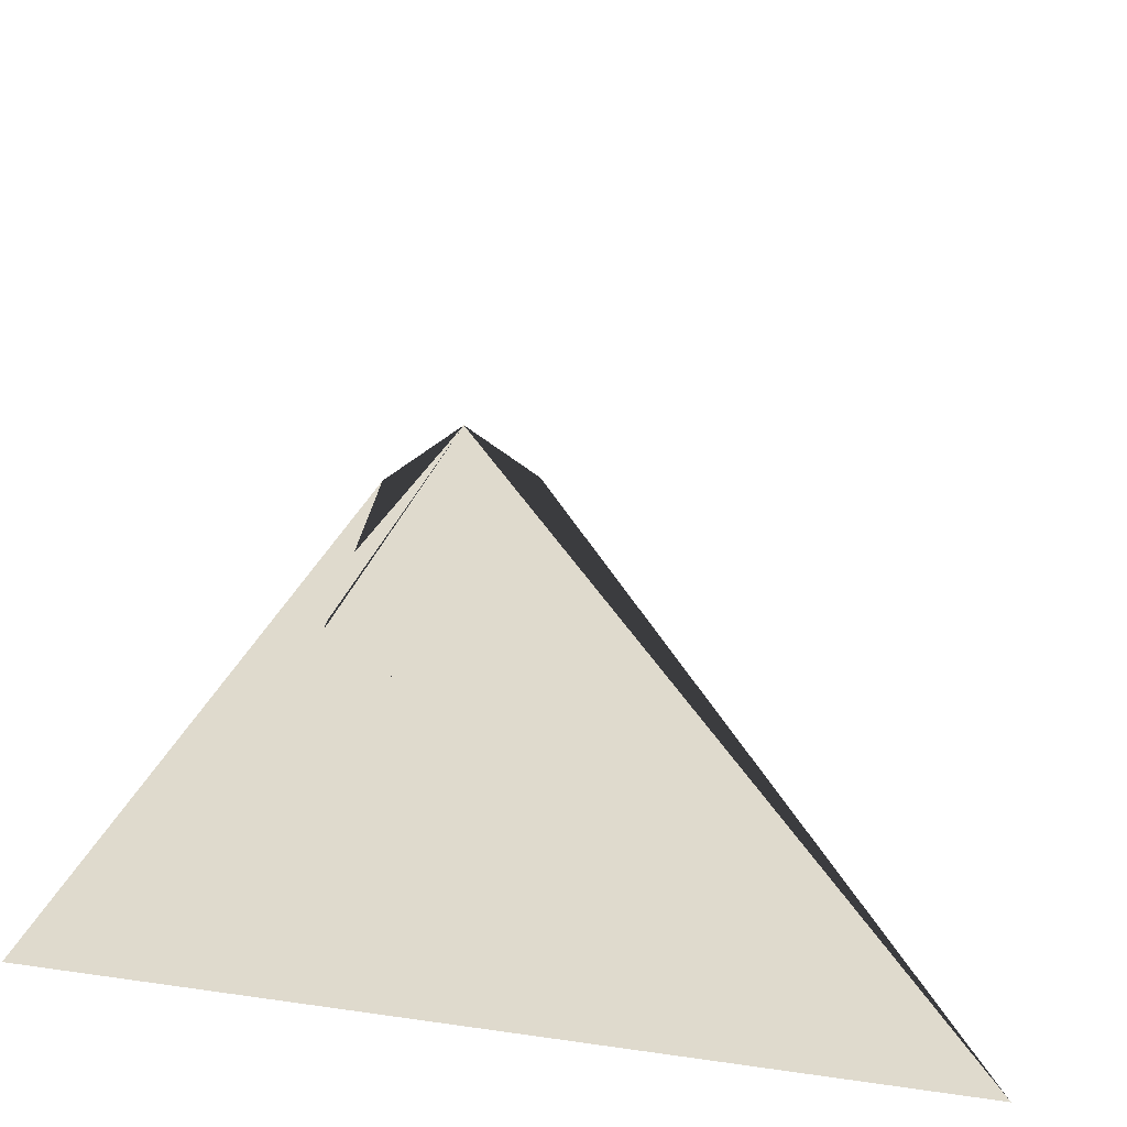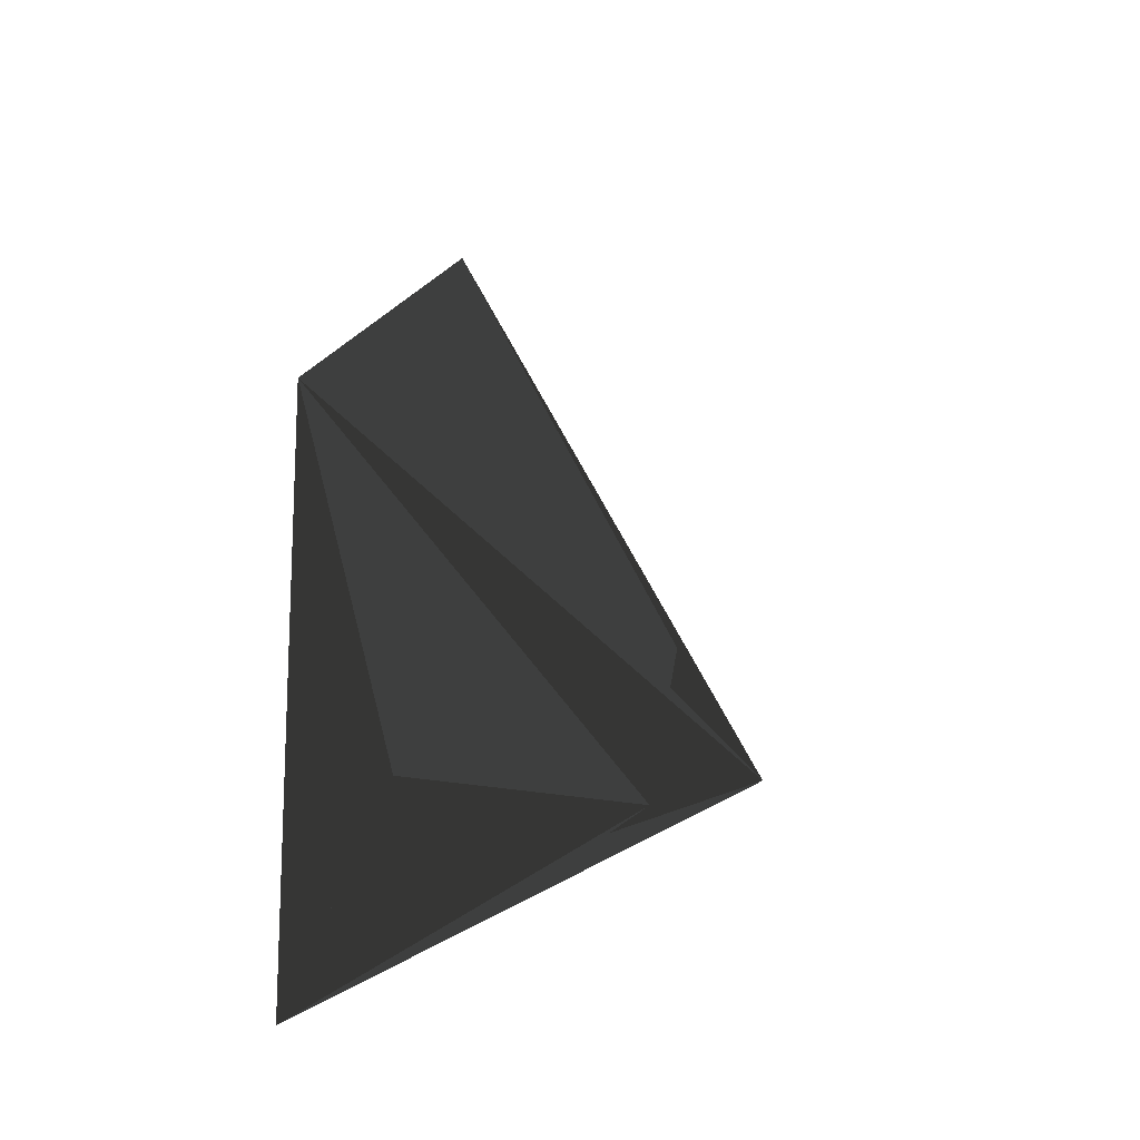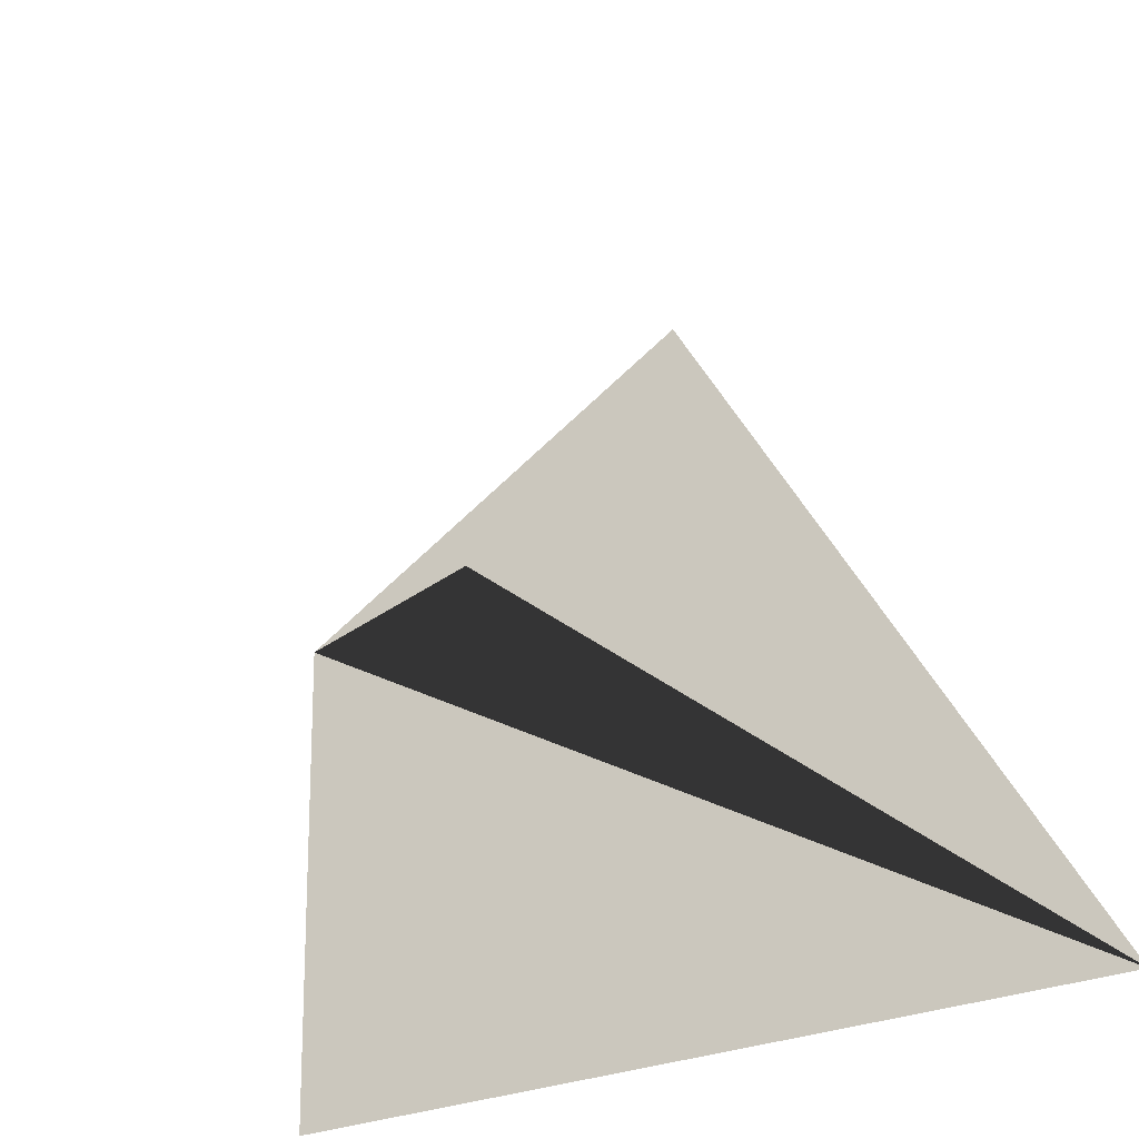
<metadata>
{"format":"obj","ext":"obj","renderer":"f3d","projection":"perspective","resolution":1024,"background":"white","views":[{"elev":-57.3,"azim":-10.6,"up":"+Y"},{"elev":74.9,"azim":-77.8,"up":"+Y"},{"elev":-30.3,"azim":30.4,"up":"+Y"}]}
</metadata>
<code>
v 52.81 -145.7 -232.9
v 229.6 -92.61 -32.11
v 1116 -500 -433
v 250 1116 -433
v 52.81 -145.7 -232.9
v -616 -500 -433
v 1116 -500 -433
v 250 1116 -433
v 53.39 4.556 10.89
v 128.9 18.44 110.2
v -16.67 -87.74 30.65
v 229.6 -92.61 -32.11
v 53.39 4.556 10.89
v -16.67 -87.74 30.65
v 52.81 -145.7 -232.9
v 229.6 -92.61 -32.11
v -49.97 60.95 174.8
v 53.39 4.556 10.89
v 128.9 18.44 110.2
v -16.67 -87.74 30.65
v -49.97 60.95 174.8
v 128.9 18.44 110.2
v -16.67 -87.74 30.65
v 0 0 433
v -39.71 -135.5 14.43
v -16.67 -87.74 30.65
v 52.81 -145.7 -232.9
v 229.6 -92.61 -32.11
v -39.71 -135.5 14.43
v 128.9 18.44 110.2
v -16.67 -87.74 30.65
v 229.6 -92.61 -32.11
v -39.71 -135.5 14.43
v 128.9 18.44 110.2
v -16.67 -87.74 30.65
v 0 0 433
v -39.71 -135.5 14.43
v 128.9 18.44 110.2
v 229.6 -92.61 -32.11
v 0 0 433
v -24.25 41.66 -58.39
v 53.39 4.556 10.89
v -16.67 -87.74 30.65
v 52.81 -145.7 -232.9
v -24.25 41.66 -58.39
v 53.39 4.556 10.89
v 52.81 -145.7 -232.9
v 229.6 -92.61 -32.11
v -24.25 41.66 -58.39
v -39.71 -135.5 14.43
v -16.67 -87.74 30.65
v 52.81 -145.7 -232.9
v -24.25 41.66 -58.39
v -39.71 -135.5 14.43
v -113.7 54.5 -17.98
v -16.67 -87.74 30.65
v -243 -111.1 -107.5
v -24.25 41.66 -58.39
v -113.7 54.5 -17.98
v -115.2 76.8 -90.43
v -114.2 -105.5 -240.7
v 52.81 -145.7 -232.9
v -616 -500 -433
v 250 1116 -433
v -114.2 -105.5 -240.7
v -24.25 41.66 -58.39
v -39.71 -135.5 14.43
v 52.81 -145.7 -232.9
v -114.2 -105.5 -240.7
v -243 -111.1 -107.5
v -24.25 41.66 -58.39
v -115.2 76.8 -90.43
v -114.2 -105.5 -240.7
v -24.25 41.66 -58.39
v -115.2 76.8 -90.43
v 52.81 -145.7 -232.9
v 166.2 228.7 221.9
v 229.6 -92.61 -32.11
v 1116 -500 -433
v 250 1116 -433
v 166.2 228.7 221.9
v 128.9 18.44 110.2
v 229.6 -92.61 -32.11
v 0 0 433
v 166.2 228.7 221.9
v 229.6 -92.61 -32.11
v 1116 -500 -433
v 0 0 433
v 166.2 228.7 221.9
v -49.97 60.95 174.8
v 128.9 18.44 110.2
v 0 0 433
v 166.2 228.7 221.9
v -24.25 41.66 -58.39
v 53.39 4.556 10.89
v 229.6 -92.61 -32.11
v 166.2 228.7 221.9
v 53.39 4.556 10.89
v 128.9 18.44 110.2
v 229.6 -92.61 -32.11
v 166.2 228.7 221.9
v -24.25 41.66 -58.39
v -49.97 60.95 174.8
v 53.39 4.556 10.89
v 166.2 228.7 221.9
v -49.97 60.95 174.8
v 53.39 4.556 10.89
v 128.9 18.44 110.2
v 166.2 228.7 221.9
v -24.25 41.66 -58.39
v -113.7 54.5 -17.98
v -115.2 76.8 -90.43
v -108.3 52.46 74.23
v -49.97 60.95 174.8
v 53.39 4.556 10.89
v -16.67 -87.74 30.65
v -108.3 52.46 74.23
v -39.71 -135.5 14.43
v -113.7 54.5 -17.98
v -16.67 -87.74 30.65
v -108.3 52.46 74.23
v -24.25 41.66 -58.39
v -49.97 60.95 174.8
v 53.39 4.556 10.89
v -108.3 52.46 74.23
v -24.25 41.66 -58.39
v -113.7 54.5 -17.98
v -16.67 -87.74 30.65
v -108.3 52.46 74.23
v -24.25 41.66 -58.39
v 53.39 4.556 10.89
v -16.67 -87.74 30.65
v -108.3 52.46 74.23
v 1116 -500 -433
v 250 1116 -433
v 0 0 433
v -108.3 52.46 74.23
v 166.2 228.7 221.9
v -24.25 41.66 -58.39
v -113.7 54.5 -17.98
v -108.3 52.46 74.23
v 166.2 228.7 221.9
v -24.25 41.66 -58.39
v -49.97 60.95 174.8
v -108.3 52.46 74.23
v 166.2 228.7 221.9
v -113.7 54.5 -17.98
v -115.2 76.8 -90.43
v -113.7 116.6 231.3
v 166.2 228.7 221.9
v -49.97 60.95 174.8
v 0 0 433
v -113.7 116.6 231.3
v -108.3 52.46 74.23
v 166.2 228.7 221.9
v 0 0 433
v -113.7 116.6 231.3
v -108.3 52.46 74.23
v 166.2 228.7 221.9
v -49.97 60.95 174.8
v -34.11 -247.1 -64.48
v -39.71 -135.5 14.43
v 229.6 -92.61 -32.11
v 0 0 433
v -34.11 -247.1 -64.48
v 229.6 -92.61 -32.11
v 1116 -500 -433
v 0 0 433
v -34.11 -247.1 -64.48
v -39.71 -135.5 14.43
v 52.81 -145.7 -232.9
v 229.6 -92.61 -32.11
v -34.11 -247.1 -64.48
v 52.81 -145.7 -232.9
v 229.6 -92.61 -32.11
v 1116 -500 -433
v -34.11 -247.1 -64.48
v 52.81 -145.7 -232.9
v -616 -500 -433
v 1116 -500 -433
v -34.11 -247.1 -64.48
v -114.2 -105.5 -240.7
v -243 -111.1 -107.5
v -616 -500 -433
v -34.11 -247.1 -64.48
v -114.2 -105.5 -240.7
v 52.81 -145.7 -232.9
v -616 -500 -433
v -34.11 -247.1 -64.48
v -108.3 52.46 74.23
v 166.2 228.7 221.9
v 0 0 433
v -34.11 -247.1 -64.48
v -108.3 52.46 74.23
v 1116 -500 -433
v 0 0 433
v -34.11 -247.1 -64.48
v 166.2 228.7 221.9
v 1116 -500 -433
v 0 0 433
v -34.11 -247.1 -64.48
v -113.7 116.6 231.3
v 250 1116 -433
v 0 0 433
v -88.76 -192.8 -33.82
v -243 -111.1 -107.5
v -24.25 41.66 -58.39
v -113.7 54.5 -17.98
v -88.76 -192.8 -33.82
v -243 -111.1 -107.5
v -39.71 -135.5 14.43
v -113.7 54.5 -17.98
v -88.76 -192.8 -33.82
v -24.25 41.66 -58.39
v -39.71 -135.5 14.43
v -113.7 54.5 -17.98
v -88.76 -192.8 -33.82
v -114.2 -105.5 -240.7
v -243 -111.1 -107.5
v -24.25 41.66 -58.39
v -88.76 -192.8 -33.82
v -114.2 -105.5 -240.7
v -24.25 41.66 -58.39
v -39.71 -135.5 14.43
v -88.76 -192.8 -33.82
v -34.11 -247.1 -64.48
v -114.2 -105.5 -240.7
v -243 -111.1 -107.5
v -88.76 -192.8 -33.82
v -34.11 -247.1 -64.48
v -114.2 -105.5 -240.7
v 52.81 -145.7 -232.9
v -88.76 -192.8 -33.82
v -34.11 -247.1 -64.48
v -39.71 -135.5 14.43
v 52.81 -145.7 -232.9
v -88.76 -192.8 -33.82
v -114.2 -105.5 -240.7
v -39.71 -135.5 14.43
v 52.81 -145.7 -232.9
v -88.76 -192.8 -33.82
v -34.11 -247.1 -64.48
v -113.7 116.6 231.3
v 0 0 433
v -177.3 -196.4 116.5
v -39.71 -135.5 14.43
v -16.67 -87.74 30.65
v 0 0 433
v -177.3 -196.4 116.5
v -49.97 60.95 174.8
v -16.67 -87.74 30.65
v 0 0 433
v -177.3 -196.4 116.5
v -108.3 52.46 74.23
v -39.71 -135.5 14.43
v -16.67 -87.74 30.65
v -177.3 -196.4 116.5
v -108.3 52.46 74.23
v -49.97 60.95 174.8
v -16.67 -87.74 30.65
v -177.3 -196.4 116.5
v -108.3 52.46 74.23
v -243 -111.1 -107.5
v -113.7 54.5 -17.98
v -177.3 -196.4 116.5
v -108.3 52.46 74.23
v -39.71 -135.5 14.43
v -113.7 54.5 -17.98
v -177.3 -196.4 116.5
v -243 -111.1 -107.5
v -39.71 -135.5 14.43
v -113.7 54.5 -17.98
v -177.3 -196.4 116.5
v -113.7 116.6 231.3
v -108.3 52.46 74.23
v -49.97 60.95 174.8
v -177.3 -196.4 116.5
v -113.7 116.6 231.3
v -49.97 60.95 174.8
v 0 0 433
v -177.3 -196.4 116.5
v -113.7 116.6 231.3
v -243 -111.1 -107.5
v -616 -500 -433
v -177.3 -196.4 116.5
v -34.11 -247.1 -64.48
v -616 -500 -433
v 1116 -500 -433
v -177.3 -196.4 116.5
v -34.11 -247.1 -64.48
v 1116 -500 -433
v 0 0 433
v -177.3 -196.4 116.5
v -113.7 116.6 231.3
v -108.3 52.46 74.23
v -243 -111.1 -107.5
v -177.3 -196.4 116.5
v -88.76 -192.8 -33.82
v -243 -111.1 -107.5
v -39.71 -135.5 14.43
v -177.3 -196.4 116.5
v -88.76 -192.8 -33.82
v -34.11 -247.1 -64.48
v -39.71 -135.5 14.43
v -177.3 -196.4 116.5
v -88.76 -192.8 -33.82
v -34.11 -247.1 -64.48
v 0 0 433
v -177.3 -196.4 116.5
v -34.11 -247.1 -64.48
v -39.71 -135.5 14.43
v 0 0 433
v -177.3 -196.4 116.5
v -88.76 -192.8 -33.82
v -34.11 -247.1 -64.48
v -243 -111.1 -107.5
v -177.3 -196.4 116.5
v -88.76 -192.8 -33.82
v -34.11 -247.1 -64.48
v -616 -500 -433
v -177.3 -196.4 116.5
v -34.11 -247.1 -64.48
v -243 -111.1 -107.5
v -616 -500 -433
v -183 249.8 -236.6
v -24.25 41.66 -58.39
v -115.2 76.8 -90.43
v 52.81 -145.7 -232.9
v -183 249.8 -236.6
v -24.25 41.66 -58.39
v 52.81 -145.7 -232.9
v 229.6 -92.61 -32.11
v -183 249.8 -236.6
v 52.81 -145.7 -232.9
v 229.6 -92.61 -32.11
v 250 1116 -433
v -183 249.8 -236.6
v -114.2 -105.5 -240.7
v -115.2 76.8 -90.43
v 52.81 -145.7 -232.9
v -183 249.8 -236.6
v -114.2 -105.5 -240.7
v 52.81 -145.7 -232.9
v 250 1116 -433
v -183 249.8 -236.6
v -114.2 -105.5 -240.7
v -616 -500 -433
v 250 1116 -433
v -183 249.8 -236.6
v -114.2 -105.5 -240.7
v -243 -111.1 -107.5
v -115.2 76.8 -90.43
v -183 249.8 -236.6
v -114.2 -105.5 -240.7
v -243 -111.1 -107.5
v -616 -500 -433
v -183 249.8 -236.6
v 166.2 228.7 221.9
v -24.25 41.66 -58.39
v 229.6 -92.61 -32.11
v -183 249.8 -236.6
v 166.2 228.7 221.9
v 229.6 -92.61 -32.11
v 250 1116 -433
v -183 249.8 -236.6
v 166.2 228.7 221.9
v -24.25 41.66 -58.39
v -115.2 76.8 -90.43
v -183 249.8 -236.6
v -113.7 116.6 231.3
v -243 -111.1 -107.5
v -616 -500 -433
v -183 249.8 -236.6
v -113.7 116.6 231.3
v -108.3 52.46 74.23
v -243 -111.1 -107.5
v -183 249.8 -236.6
v -108.3 52.46 74.23
v -243 -111.1 -107.5
v -113.7 54.5 -17.98
v -183 249.8 -236.6
v -108.3 52.46 74.23
v -113.7 54.5 -17.98
v -115.2 76.8 -90.43
v -183 249.8 -236.6
v -243 -111.1 -107.5
v -113.7 54.5 -17.98
v -115.2 76.8 -90.43
v -183 249.8 -236.6
v -113.7 116.6 231.3
v -108.3 52.46 74.23
v 166.2 228.7 221.9
v -183 249.8 -236.6
v -108.3 52.46 74.23
v 166.2 228.7 221.9
v -115.2 76.8 -90.43
v -183 249.8 -236.6
v -113.7 116.6 231.3
v 166.2 228.7 221.9
v 250 1116 -433
v -183 249.8 -236.6
v -34.11 -247.1 -64.48
v -108.3 52.46 74.23
v 166.2 228.7 221.9
v -183 249.8 -236.6
v -108.3 52.46 74.23
v 166.2 228.7 221.9
v 250 1116 -433
v -183 249.8 -236.6
v -34.11 -247.1 -64.48
v -108.3 52.46 74.23
v 1116 -500 -433
v -183 249.8 -236.6
v -108.3 52.46 74.23
v 1116 -500 -433
v 250 1116 -433
v -183 249.8 -236.6
v -34.11 -247.1 -64.48
v 166.2 228.7 221.9
v 1116 -500 -433
v -183 249.8 -236.6
v 166.2 228.7 221.9
v 1116 -500 -433
v 250 1116 -433
v -183 249.8 -236.6
v -88.76 -192.8 -33.82
v -34.11 -247.1 -64.48
v -113.7 116.6 231.3
v -183 249.8 -236.6
v -34.11 -247.1 -64.48
v -113.7 116.6 231.3
v 250 1116 -433
v -183 249.8 -236.6
v -88.76 -192.8 -33.82
v -34.11 -247.1 -64.48
v 0 0 433
v -183 249.8 -236.6
v -34.11 -247.1 -64.48
v 250 1116 -433
v 0 0 433
v -183 249.8 -236.6
v -177.3 -196.4 116.5
v -34.11 -247.1 -64.48
v -616 -500 -433
v -183 249.8 -236.6
v -177.3 -196.4 116.5
v -34.11 -247.1 -64.48
v 0 0 433
v -183 249.8 -236.6
v -34.11 -247.1 -64.48
v -616 -500 -433
v 0 0 433
v -183 249.8 -236.6
v -177.3 -196.4 116.5
v -616 -500 -433
v 1116 -500 -433
v -183 249.8 -236.6
v -177.3 -196.4 116.5
v 1116 -500 -433
v 0 0 433
v -183 249.8 -236.6
v -616 -500 -433
v 1116 -500 -433
v 0 0 433
v -183 249.8 -236.6
v -177.3 -196.4 116.5
v -88.76 -192.8 -33.82
v -113.7 116.6 231.3
v -183 249.8 -236.6
v -177.3 -196.4 116.5
v -113.7 116.6 231.3
v -616 -500 -433
v -183 249.8 -236.6
v -177.3 -196.4 116.5
v -88.76 -192.8 -33.82
v 0 0 433
v -183 249.8 -236.6
v -616 -500 -433
v 250 1116 -433
v 0 0 433
f 1 2 3
f 1 2 4
f 1 3 4
f 2 3 4
f 5 6 7
f 5 6 8
f 5 7 8
f 6 7 8
f 9 10 11
f 9 10 12
f 9 11 12
f 10 11 12
f 13 14 15
f 13 14 16
f 13 15 16
f 14 15 16
f 17 18 19
f 17 18 20
f 17 19 20
f 18 19 20
f 21 22 23
f 21 22 24
f 21 23 24
f 22 23 24
f 25 26 27
f 25 26 28
f 25 27 28
f 26 27 28
f 29 30 31
f 29 30 32
f 29 31 32
f 30 31 32
f 33 34 35
f 33 34 36
f 33 35 36
f 34 35 36
f 37 38 39
f 37 38 40
f 37 39 40
f 38 39 40
f 41 42 43
f 41 42 44
f 41 43 44
f 42 43 44
f 45 46 47
f 45 46 48
f 45 47 48
f 46 47 48
f 49 50 51
f 49 50 52
f 49 51 52
f 50 51 52
f 53 54 55
f 53 54 56
f 53 55 56
f 54 55 56
f 57 58 59
f 57 58 60
f 57 59 60
f 58 59 60
f 61 62 63
f 61 62 64
f 61 63 64
f 62 63 64
f 65 66 67
f 65 66 68
f 65 67 68
f 66 67 68
f 69 70 71
f 69 70 72
f 69 71 72
f 70 71 72
f 73 74 75
f 73 74 76
f 73 75 76
f 74 75 76
f 77 78 79
f 77 78 80
f 77 79 80
f 78 79 80
f 81 82 83
f 81 82 84
f 81 83 84
f 82 83 84
f 85 86 87
f 85 86 88
f 85 87 88
f 86 87 88
f 89 90 91
f 89 90 92
f 89 91 92
f 90 91 92
f 93 94 95
f 93 94 96
f 93 95 96
f 94 95 96
f 97 98 99
f 97 98 100
f 97 99 100
f 98 99 100
f 101 102 103
f 101 102 104
f 101 103 104
f 102 103 104
f 105 106 107
f 105 106 108
f 105 107 108
f 106 107 108
f 109 110 111
f 109 110 112
f 109 111 112
f 110 111 112
f 113 114 115
f 113 114 116
f 113 115 116
f 114 115 116
f 117 118 119
f 117 118 120
f 117 119 120
f 118 119 120
f 121 122 123
f 121 122 124
f 121 123 124
f 122 123 124
f 125 126 127
f 125 126 128
f 125 127 128
f 126 127 128
f 129 130 131
f 129 130 132
f 129 131 132
f 130 131 132
f 133 134 135
f 133 134 136
f 133 135 136
f 134 135 136
f 137 138 139
f 137 138 140
f 137 139 140
f 138 139 140
f 141 142 143
f 141 142 144
f 141 143 144
f 142 143 144
f 145 146 147
f 145 146 148
f 145 147 148
f 146 147 148
f 149 150 151
f 149 150 152
f 149 151 152
f 150 151 152
f 153 154 155
f 153 154 156
f 153 155 156
f 154 155 156
f 157 158 159
f 157 158 160
f 157 159 160
f 158 159 160
f 161 162 163
f 161 162 164
f 161 163 164
f 162 163 164
f 165 166 167
f 165 166 168
f 165 167 168
f 166 167 168
f 169 170 171
f 169 170 172
f 169 171 172
f 170 171 172
f 173 174 175
f 173 174 176
f 173 175 176
f 174 175 176
f 177 178 179
f 177 178 180
f 177 179 180
f 178 179 180
f 181 182 183
f 181 182 184
f 181 183 184
f 182 183 184
f 185 186 187
f 185 186 188
f 185 187 188
f 186 187 188
f 189 190 191
f 189 190 192
f 189 191 192
f 190 191 192
f 193 194 195
f 193 194 196
f 193 195 196
f 194 195 196
f 197 198 199
f 197 198 200
f 197 199 200
f 198 199 200
f 201 202 203
f 201 202 204
f 201 203 204
f 202 203 204
f 205 206 207
f 205 206 208
f 205 207 208
f 206 207 208
f 209 210 211
f 209 210 212
f 209 211 212
f 210 211 212
f 213 214 215
f 213 214 216
f 213 215 216
f 214 215 216
f 217 218 219
f 217 218 220
f 217 219 220
f 218 219 220
f 221 222 223
f 221 222 224
f 221 223 224
f 222 223 224
f 225 226 227
f 225 226 228
f 225 227 228
f 226 227 228
f 229 230 231
f 229 230 232
f 229 231 232
f 230 231 232
f 233 234 235
f 233 234 236
f 233 235 236
f 234 235 236
f 237 238 239
f 237 238 240
f 237 239 240
f 238 239 240
f 241 242 243
f 241 242 244
f 241 243 244
f 242 243 244
f 245 246 247
f 245 246 248
f 245 247 248
f 246 247 248
f 249 250 251
f 249 250 252
f 249 251 252
f 250 251 252
f 253 254 255
f 253 254 256
f 253 255 256
f 254 255 256
f 257 258 259
f 257 258 260
f 257 259 260
f 258 259 260
f 261 262 263
f 261 262 264
f 261 263 264
f 262 263 264
f 265 266 267
f 265 266 268
f 265 267 268
f 266 267 268
f 269 270 271
f 269 270 272
f 269 271 272
f 270 271 272
f 273 274 275
f 273 274 276
f 273 275 276
f 274 275 276
f 277 278 279
f 277 278 280
f 277 279 280
f 278 279 280
f 281 282 283
f 281 282 284
f 281 283 284
f 282 283 284
f 285 286 287
f 285 286 288
f 285 287 288
f 286 287 288
f 289 290 291
f 289 290 292
f 289 291 292
f 290 291 292
f 293 294 295
f 293 294 296
f 293 295 296
f 294 295 296
f 297 298 299
f 297 298 300
f 297 299 300
f 298 299 300
f 301 302 303
f 301 302 304
f 301 303 304
f 302 303 304
f 305 306 307
f 305 306 308
f 305 307 308
f 306 307 308
f 309 310 311
f 309 310 312
f 309 311 312
f 310 311 312
f 313 314 315
f 313 314 316
f 313 315 316
f 314 315 316
f 317 318 319
f 317 318 320
f 317 319 320
f 318 319 320
f 321 322 323
f 321 322 324
f 321 323 324
f 322 323 324
f 325 326 327
f 325 326 328
f 325 327 328
f 326 327 328
f 329 330 331
f 329 330 332
f 329 331 332
f 330 331 332
f 333 334 335
f 333 334 336
f 333 335 336
f 334 335 336
f 337 338 339
f 337 338 340
f 337 339 340
f 338 339 340
f 341 342 343
f 341 342 344
f 341 343 344
f 342 343 344
f 345 346 347
f 345 346 348
f 345 347 348
f 346 347 348
f 349 350 351
f 349 350 352
f 349 351 352
f 350 351 352
f 353 354 355
f 353 354 356
f 353 355 356
f 354 355 356
f 357 358 359
f 357 358 360
f 357 359 360
f 358 359 360
f 361 362 363
f 361 362 364
f 361 363 364
f 362 363 364
f 365 366 367
f 365 366 368
f 365 367 368
f 366 367 368
f 369 370 371
f 369 370 372
f 369 371 372
f 370 371 372
f 373 374 375
f 373 374 376
f 373 375 376
f 374 375 376
f 377 378 379
f 377 378 380
f 377 379 380
f 378 379 380
f 381 382 383
f 381 382 384
f 381 383 384
f 382 383 384
f 385 386 387
f 385 386 388
f 385 387 388
f 386 387 388
f 389 390 391
f 389 390 392
f 389 391 392
f 390 391 392
f 393 394 395
f 393 394 396
f 393 395 396
f 394 395 396
f 397 398 399
f 397 398 400
f 397 399 400
f 398 399 400
f 401 402 403
f 401 402 404
f 401 403 404
f 402 403 404
f 405 406 407
f 405 406 408
f 405 407 408
f 406 407 408
f 409 410 411
f 409 410 412
f 409 411 412
f 410 411 412
f 413 414 415
f 413 414 416
f 413 415 416
f 414 415 416
f 417 418 419
f 417 418 420
f 417 419 420
f 418 419 420
f 421 422 423
f 421 422 424
f 421 423 424
f 422 423 424
f 425 426 427
f 425 426 428
f 425 427 428
f 426 427 428
f 429 430 431
f 429 430 432
f 429 431 432
f 430 431 432
f 433 434 435
f 433 434 436
f 433 435 436
f 434 435 436
f 437 438 439
f 437 438 440
f 437 439 440
f 438 439 440
f 441 442 443
f 441 442 444
f 441 443 444
f 442 443 444
f 445 446 447
f 445 446 448
f 445 447 448
f 446 447 448
f 449 450 451
f 449 450 452
f 449 451 452
f 450 451 452
f 453 454 455
f 453 454 456
f 453 455 456
f 454 455 456
f 457 458 459
f 457 458 460
f 457 459 460
f 458 459 460
f 461 462 463
f 461 462 464
f 461 463 464
f 462 463 464
f 465 466 467
f 465 466 468
f 465 467 468
f 466 467 468
f 469 470 471
f 469 470 472
f 469 471 472
f 470 471 472
f 473 474 475
f 473 474 476
f 473 475 476
f 474 475 476
f 477 478 479
f 477 478 480
f 477 479 480
f 478 479 480

</code>
